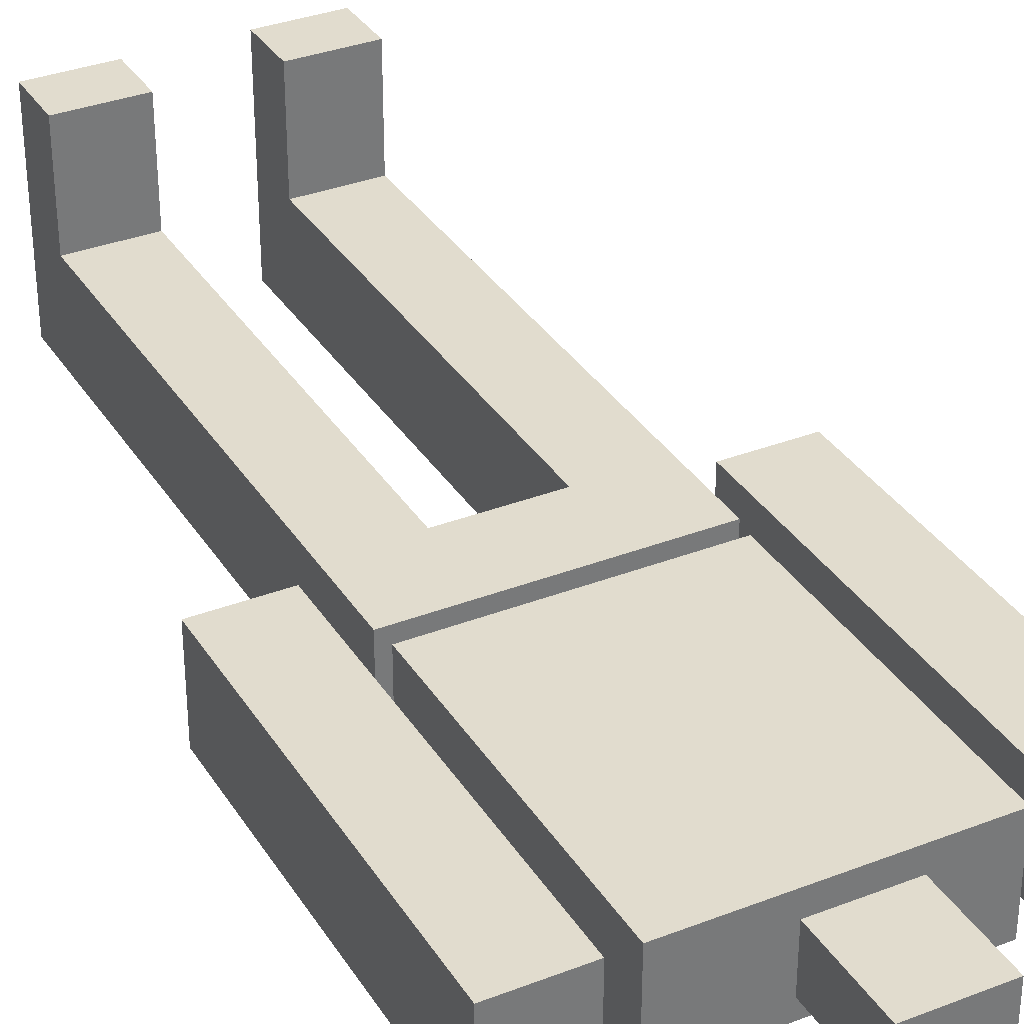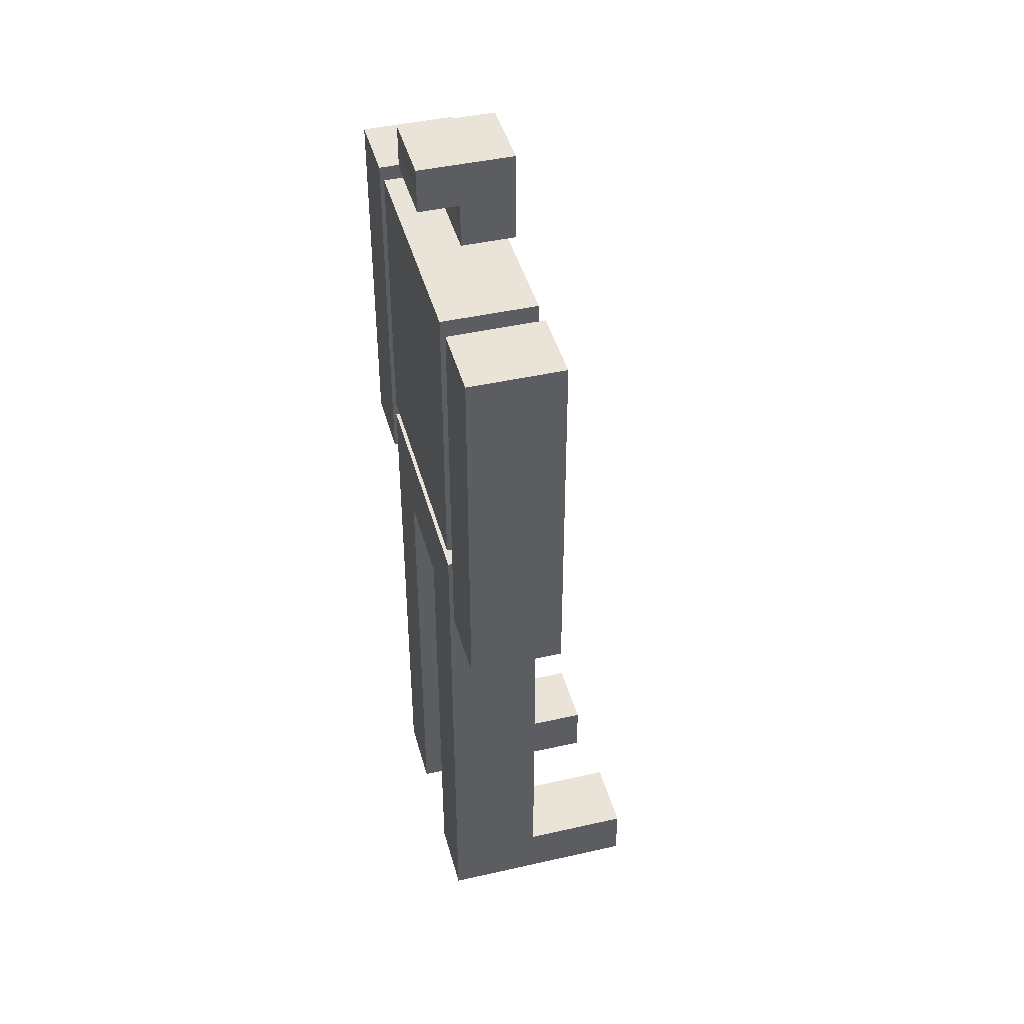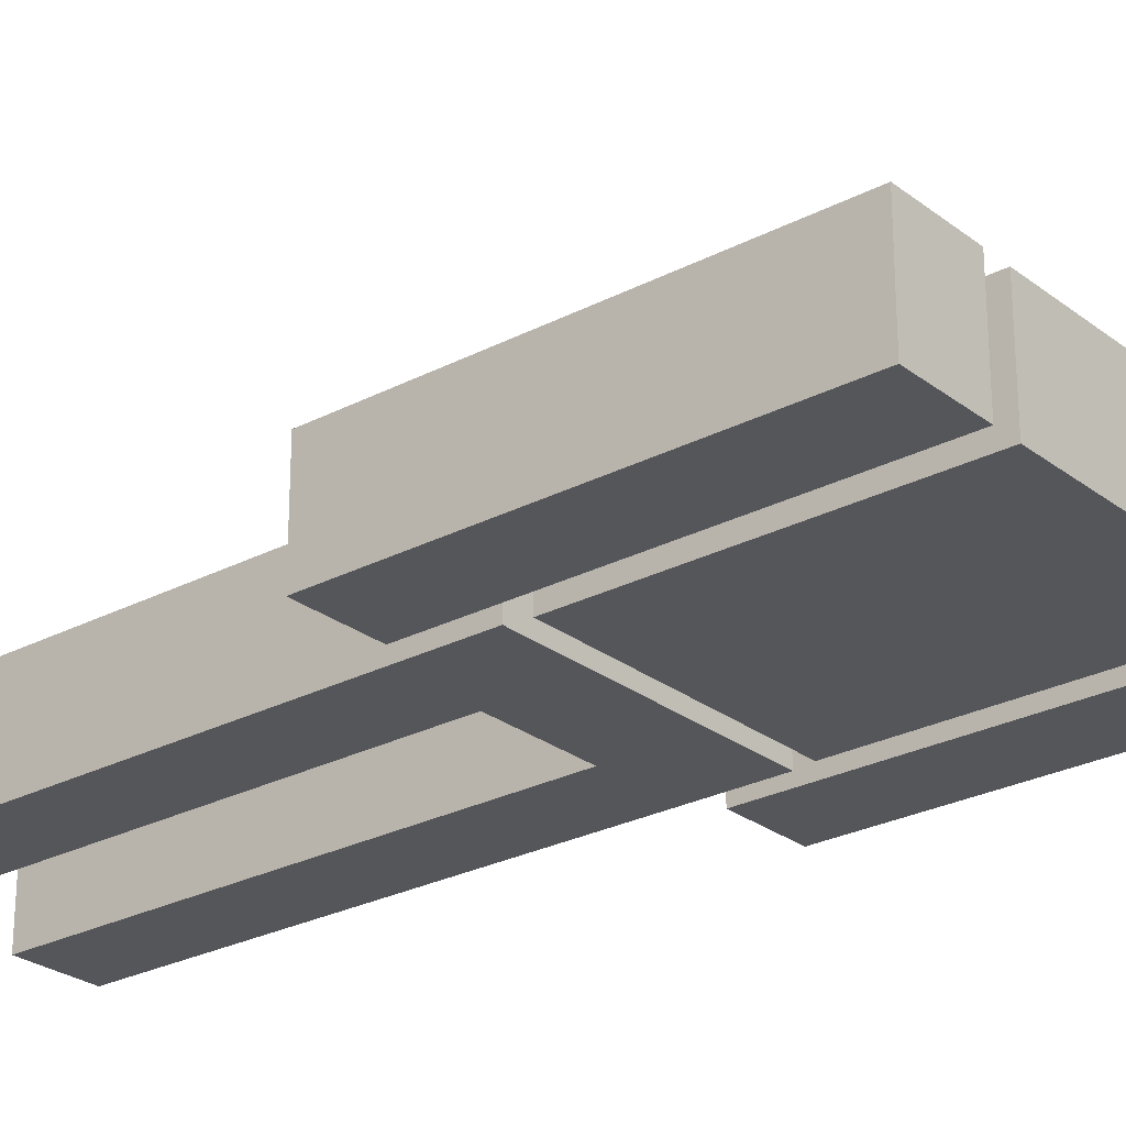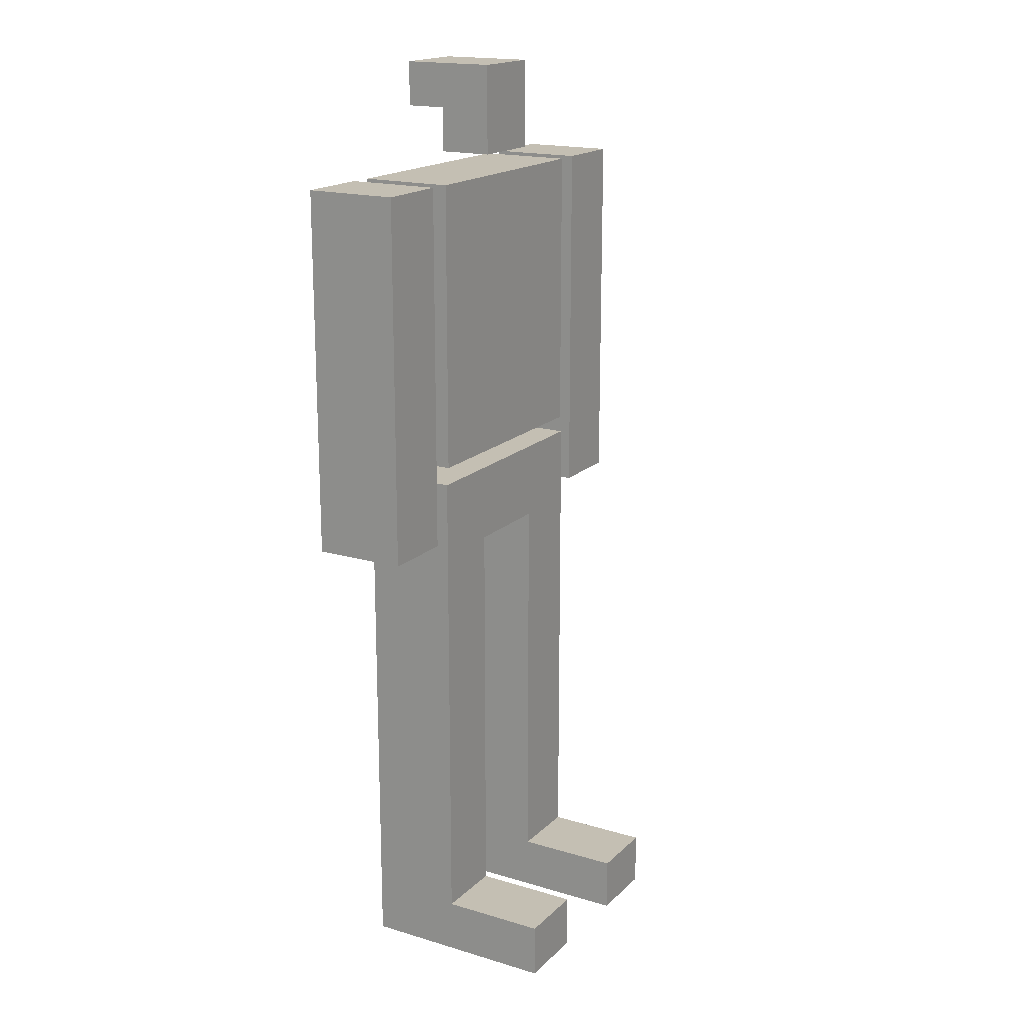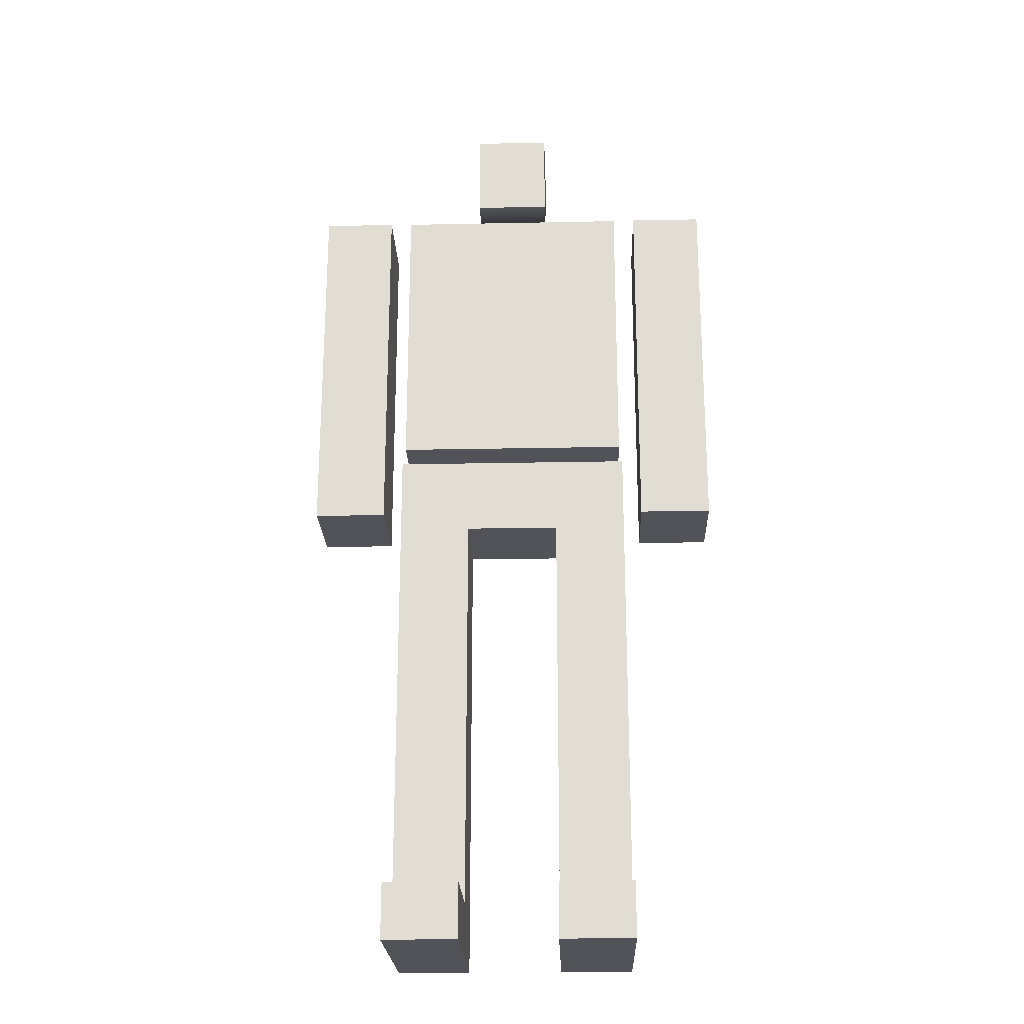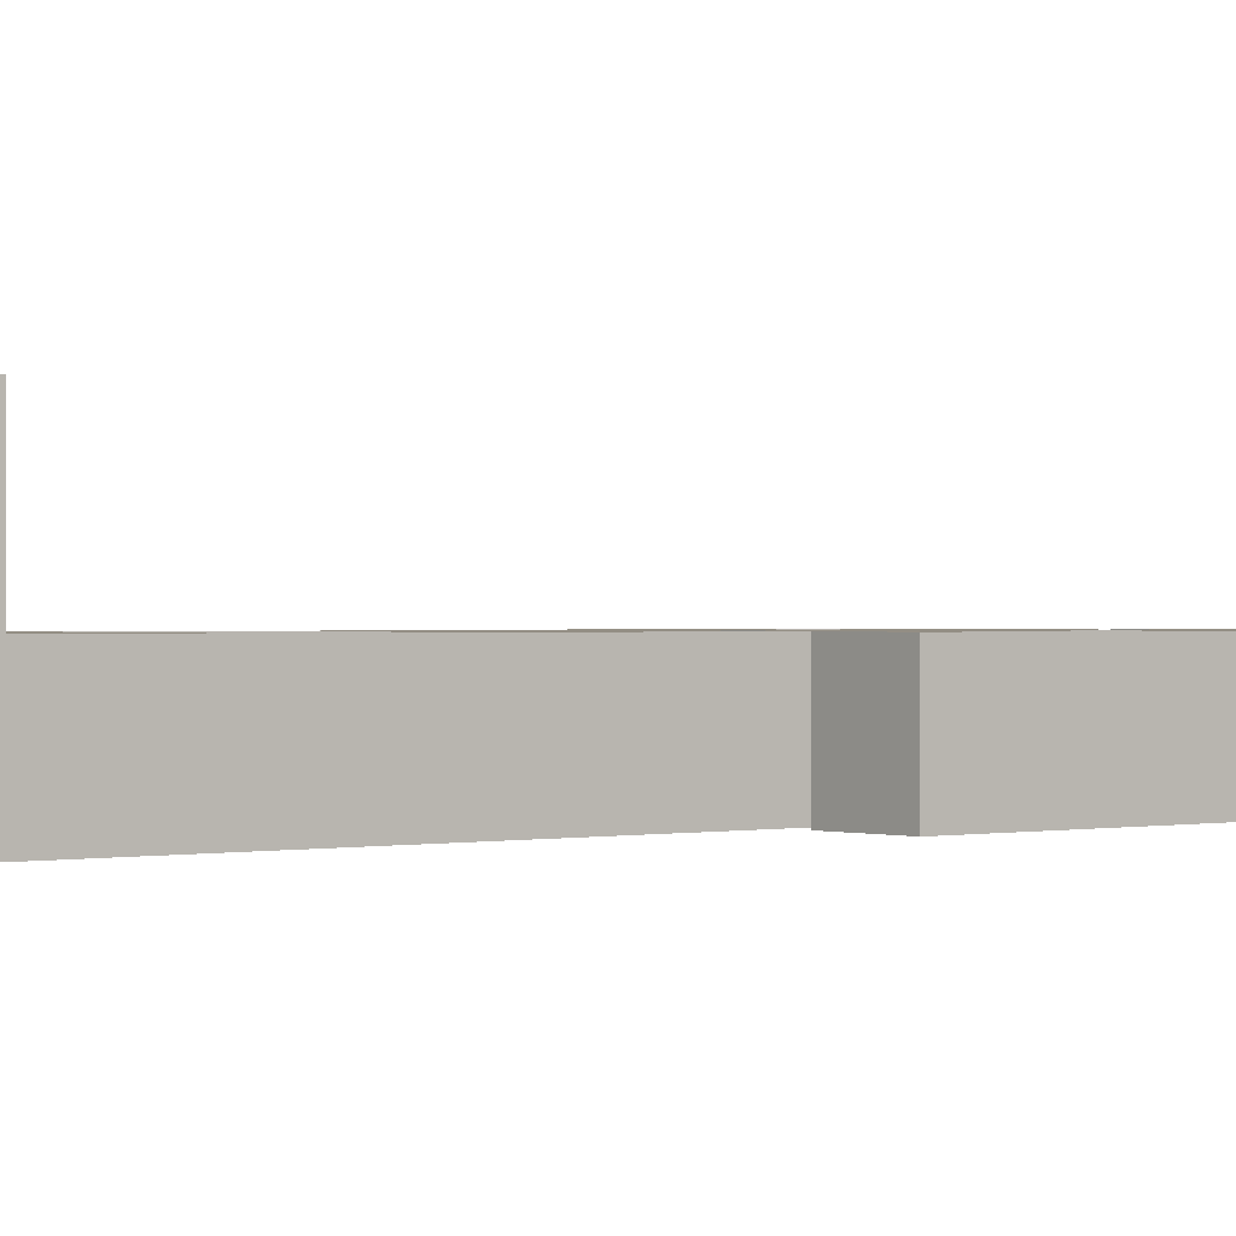
<metadata>
{"format":"obj","ext":"obj","renderer":"f3d","projection":"perspective","resolution":1024,"background":"white","views":[{"elev":34.0,"azim":152.3,"up":"+Z"},{"elev":43.4,"azim":-105.0,"up":"+Y"},{"elev":-26.1,"azim":129.7,"up":"+Z"},{"elev":17.8,"azim":-59.7,"up":"+Y"},{"elev":-22.6,"azim":2.0,"up":"+Y"},{"elev":-0.0,"azim":50.5,"up":"+Z"}]}
</metadata>
<code>
g default
v 0 5.656 0.647
v 0 5.656 0
v 0 6.369 0
v 0 -0.06052 0
v 0 4.6 0
v 0 2.084 0
v 0 3.205 0
v 0 -1.599 0
v 0 -0.3439 0
v -0.6145 5.656 0.647
v -0.6145 5.656 0
v -0.6145 6.369 0
v -3.459 2.367 0
v -3.459 4.606 0
v -2.273 2.367 0
v -2.273 4.606 0
v -2.273 -1.318 0
v -3.459 -1.318 0
v -2.273 -0.3335 0
v -3.459 -0.3335 0
v -1.907 -0.06052 0
v -1.907 4.6 0
v -1.907 2.084 0
v -1.907 3.205 0
v -1.958 -1.599 0
v -1.958 -0.3439 0
v -0.7722 -1.599 0
v -0.7722 -0.3439 0
v -0.7722 -9.041 0
v -1.958 -9.041 0
v 0 4.942 1.5
v 0 5.656 1.5
v 0 6.369 1.5
v -0.6145 5.656 1.5
v -0.6145 4.942 1.5
v -0.6145 6.369 1.5
v 0 -0.06052 1.5
v 0 2.084 1.5
v 0 3.205 1.5
v 0 4.6 1.5
v -1.907 2.084 1.5
v -1.907 -0.06052 1.5
v -1.907 3.205 1.5
v -1.907 4.6 1.5
v 0 -1.599 1.5
v 0 -0.3439 1.5
v -0.7722 -0.3439 1.5
v -1.958 -0.3439 1.5
v -1.958 -1.599 1.5
v -0.7722 -1.599 1.5
v -1.958 -9.041 1.5
v -0.7722 -9.041 1.5
v -2.273 4.606 1.5
v -3.459 4.606 1.5
v -3.459 2.367 1.5
v -2.273 2.367 1.5
v -3.459 -0.3335 1.5
v -2.273 -0.3335 1.5
v -3.459 -1.318 1.5
v -2.273 -1.318 1.5
v 0 4.942 0.647
v 0 6.369 0.647
v -0.6145 4.942 0.647
v -0.6145 6.369 0.647
v -0.7722 -5.011 0
v -1.958 -5.011 0
v -1.958 -5.011 1.5
v -0.7722 -5.011 1.5
v -0.7722 -8.156 0
v -1.958 -8.156 0
v -1.958 -8.156 1.5
v -0.7722 -8.156 1.5
v -1.958 -8.156 3.205
v -0.7722 -8.156 3.205
v -1.958 -9.041 3.205
v -0.7722 -9.041 3.205
v 0.6145 5.656 0.647
v 0.6145 5.656 0
v 0.6145 6.369 0
v 3.459 2.367 0
v 3.459 4.606 0
v 2.273 2.367 0
v 2.273 4.606 0
v 2.273 -1.318 0
v 3.459 -1.318 0
v 2.273 -0.3335 0
v 3.459 -0.3335 0
v 1.907 -0.06052 0
v 1.907 4.6 0
v 1.907 2.084 0
v 1.907 3.205 0
v 1.958 -1.599 0
v 1.958 -0.3439 0
v 0.7722 -1.599 0
v 0.7722 -0.3439 0
v 0.7722 -9.041 0
v 1.958 -9.041 0
v 0.6145 5.656 1.5
v 0.6145 4.942 1.5
v 0.6145 6.369 1.5
v 1.907 2.084 1.5
v 1.907 -0.06052 1.5
v 1.907 3.205 1.5
v 1.907 4.6 1.5
v 0.7722 -0.3439 1.5
v 1.958 -0.3439 1.5
v 1.958 -1.599 1.5
v 0.7722 -1.599 1.5
v 1.958 -9.041 1.5
v 0.7722 -9.041 1.5
v 2.273 4.606 1.5
v 3.459 4.606 1.5
v 3.459 2.367 1.5
v 2.273 2.367 1.5
v 3.459 -0.3335 1.5
v 2.273 -0.3335 1.5
v 3.459 -1.318 1.5
v 2.273 -1.318 1.5
v 0.6145 4.942 0.647
v 0.6145 6.369 0.647
v 0.7722 -5.011 0
v 1.958 -5.011 0
v 1.958 -5.011 1.5
v 0.7722 -5.011 1.5
v 0.7722 -8.156 0
v 1.958 -8.156 0
v 1.958 -8.156 1.5
v 0.7722 -8.156 1.5
v 1.958 -8.156 3.205
v 0.7722 -8.156 3.205
v 1.958 -9.041 3.205
v 0.7722 -9.041 3.205
g polySurface7
f 31 32 34 35
f 32 33 36 34
f 53 54 55 56
f 55 57 58 56
f 57 59 60 58
f 37 38 41 42
f 38 39 43 41
f 39 40 44 43
f 47 48 49 50
f 46 47 50 45
f 49 67 68 50
f 1 10 11 2
f 2 11 12 3
f 16 15 13 14
f 13 15 19 20
f 20 19 17 18
f 4 21 23 6
f 6 23 24 7
f 7 24 22 5
f 28 27 25 26
f 9 8 27 28
f 25 27 65 66
f 10 1 61 63
f 3 12 64 62
f 12 11 10 64
f 23 21 42 41
f 21 4 37 42
f 24 23 41 43
f 5 22 44 40
f 22 24 43 44
f 28 26 48 47
f 26 25 49 48
f 9 28 47 46
f 27 8 45 50
f 25 66 67 49
f 30 29 52 51
f 29 69 72 52
f 16 14 54 53
f 14 13 55 54
f 15 16 53 56
f 13 20 57 55
f 19 15 56 58
f 20 18 59 57
f 18 17 60 59
f 17 19 58 60
f 10 63 35 34
f 63 61 31 35
f 62 64 36 33
f 64 10 34 36
f 68 67 71 72
f 66 65 69 70
f 67 66 70 71
f 68 65 27 50
f 72 69 65 68
f 74 73 75 76
f 70 69 29 30
f 71 70 30 51
f 72 71 73 74
f 71 51 75 73
f 51 52 76 75
f 52 72 74 76
f 31 99 98 32
f 32 98 100 33
f 111 114 113 112
f 113 114 116 115
f 115 116 118 117
f 37 102 101 38
f 38 101 103 39
f 39 103 104 40
f 105 108 107 106
f 46 45 108 105
f 107 108 124 123
f 1 2 78 77
f 2 3 79 78
f 83 81 80 82
f 80 87 86 82
f 87 85 84 86
f 4 6 90 88
f 6 7 91 90
f 7 5 89 91
f 95 93 92 94
f 9 95 94 8
f 92 122 121 94
f 77 119 61 1
f 3 62 120 79
f 79 120 77 78
f 90 101 102 88
f 88 102 37 4
f 91 103 101 90
f 5 40 104 89
f 89 104 103 91
f 95 105 106 93
f 93 106 107 92
f 9 46 105 95
f 94 108 45 8
f 92 107 123 122
f 97 109 110 96
f 96 110 128 125
f 83 111 112 81
f 81 112 113 80
f 82 114 111 83
f 80 113 115 87
f 86 116 114 82
f 87 115 117 85
f 85 117 118 84
f 84 118 116 86
f 77 98 99 119
f 119 99 31 61
f 62 33 100 120
f 120 100 98 77
f 124 128 127 123
f 122 126 125 121
f 123 127 126 122
f 124 108 94 121
f 128 124 121 125
f 130 132 131 129
f 126 97 96 125
f 127 109 97 126
f 128 130 129 127
f 127 129 131 109
f 109 131 132 110
f 110 132 130 128

</code>
